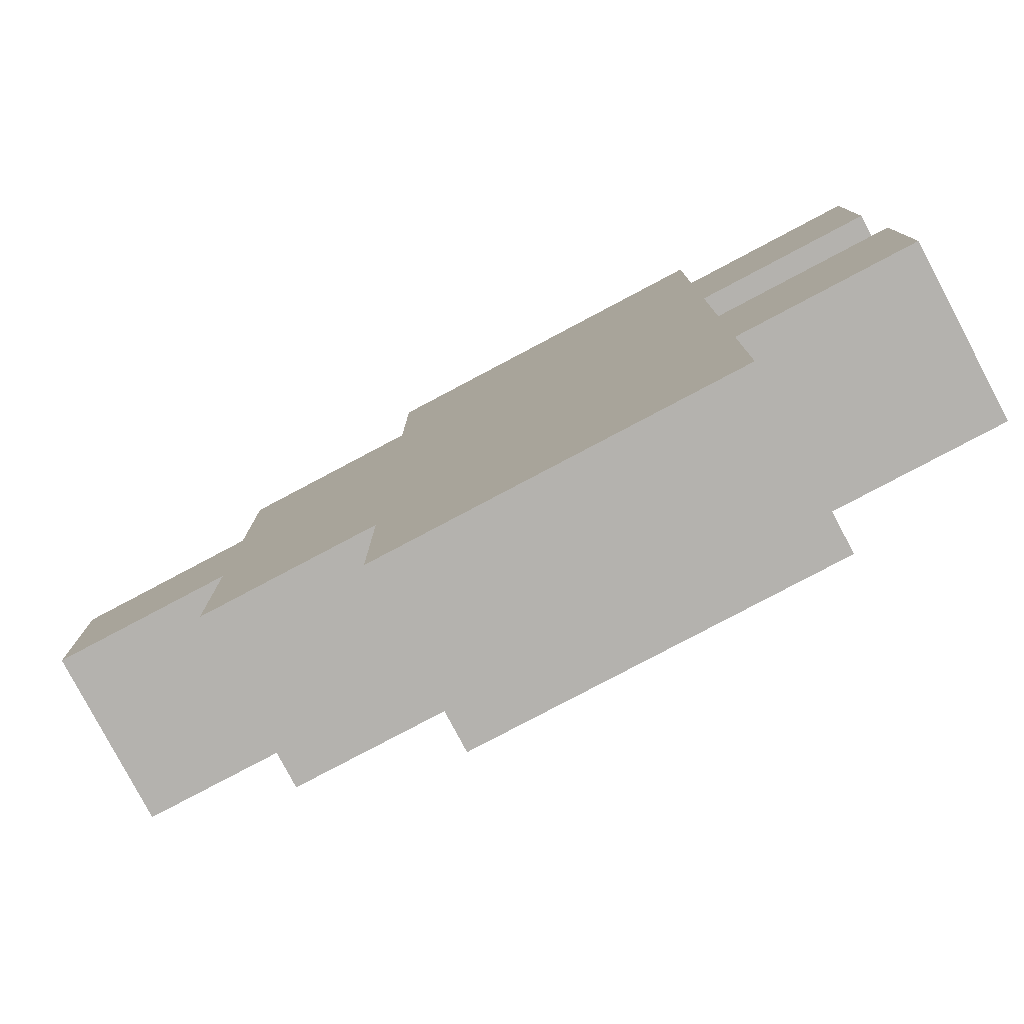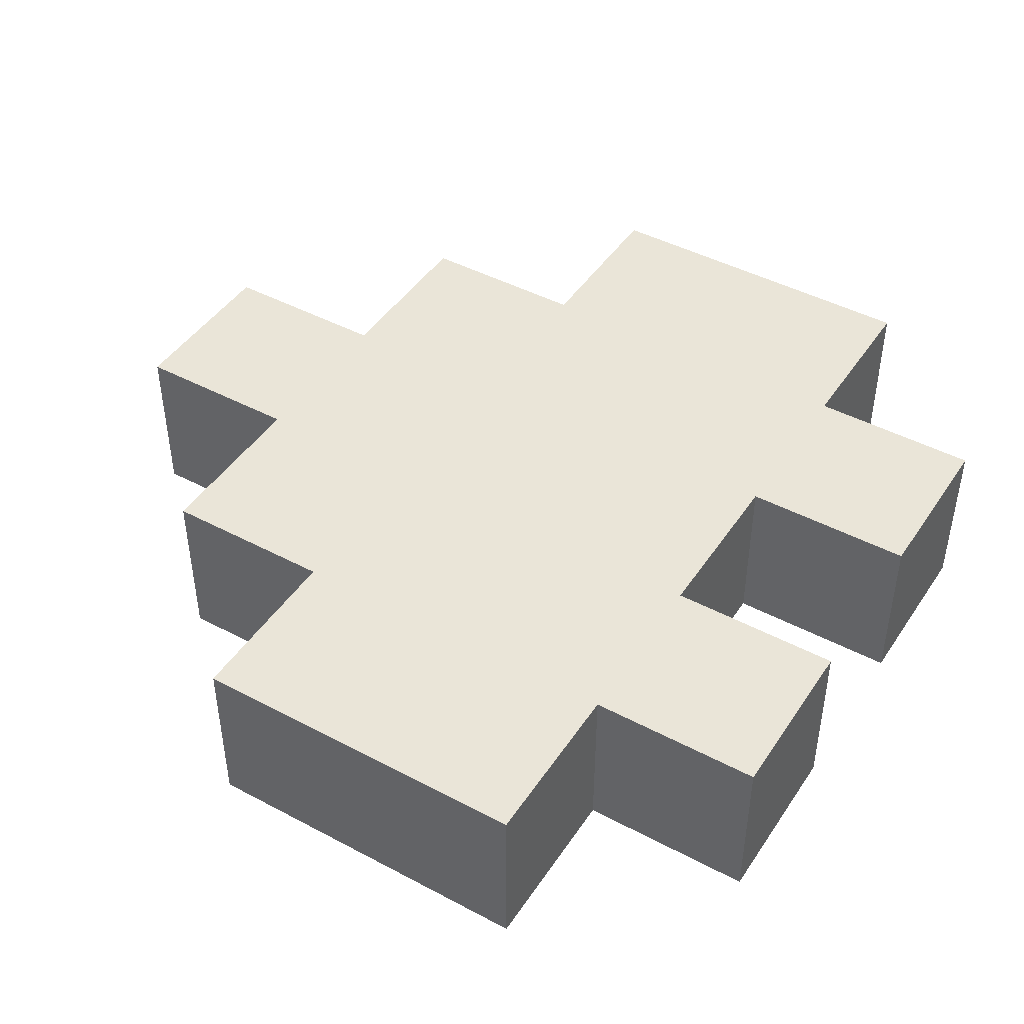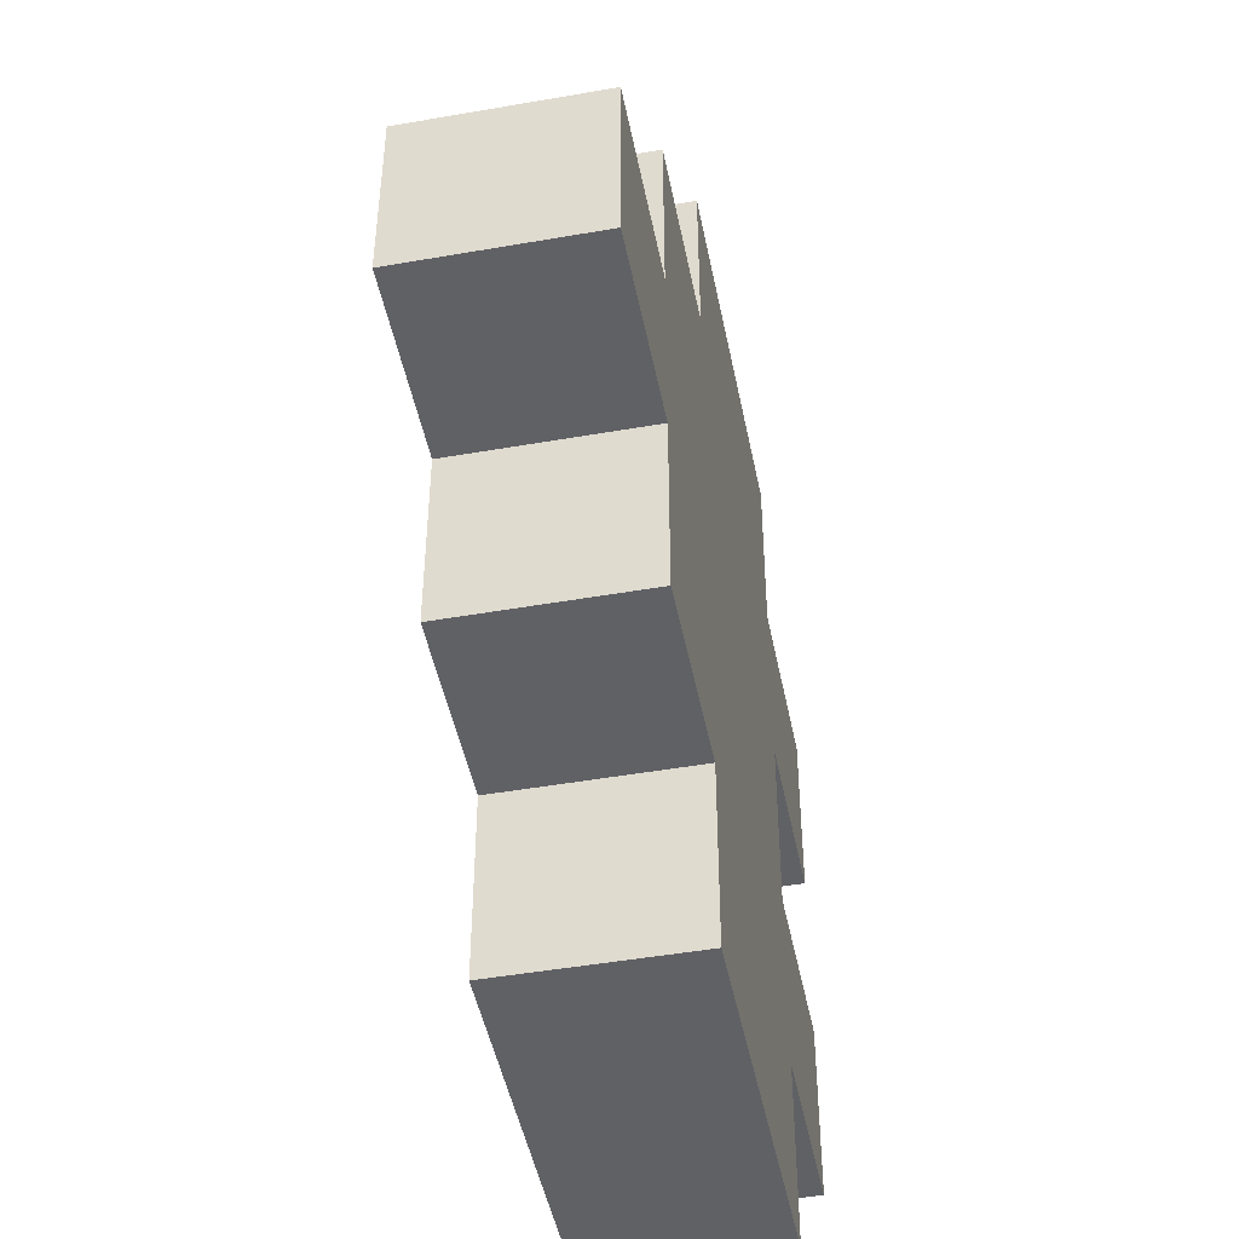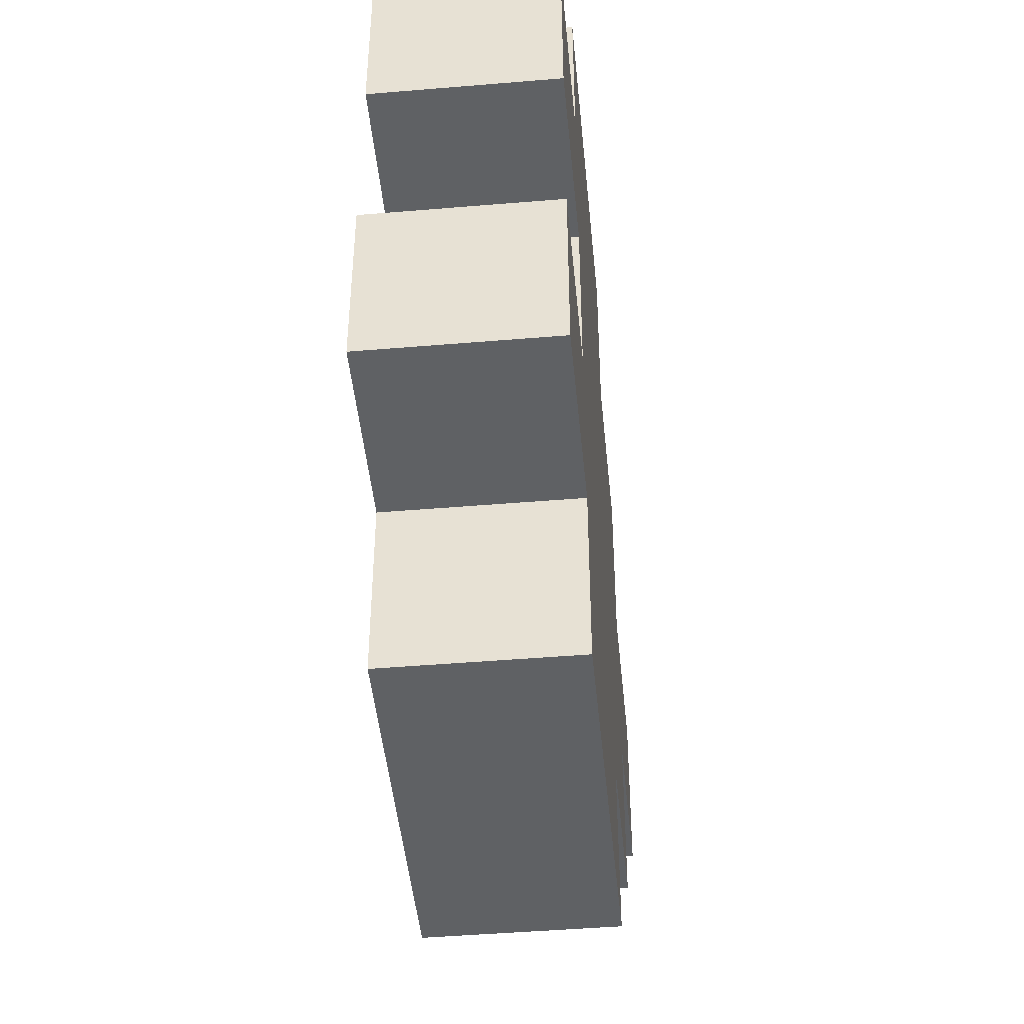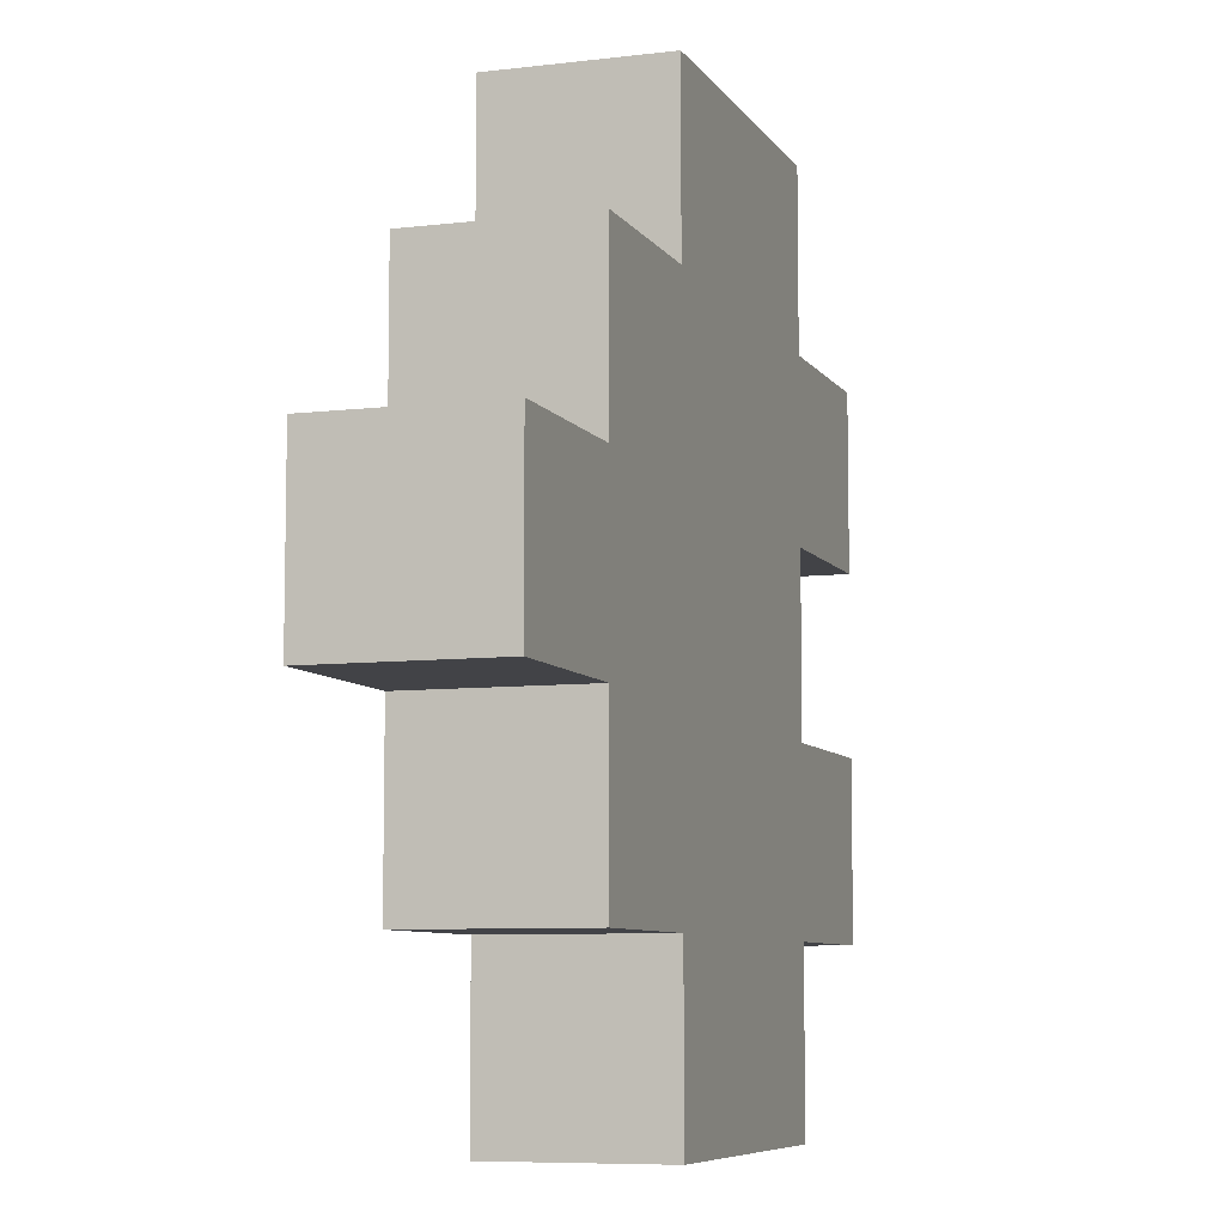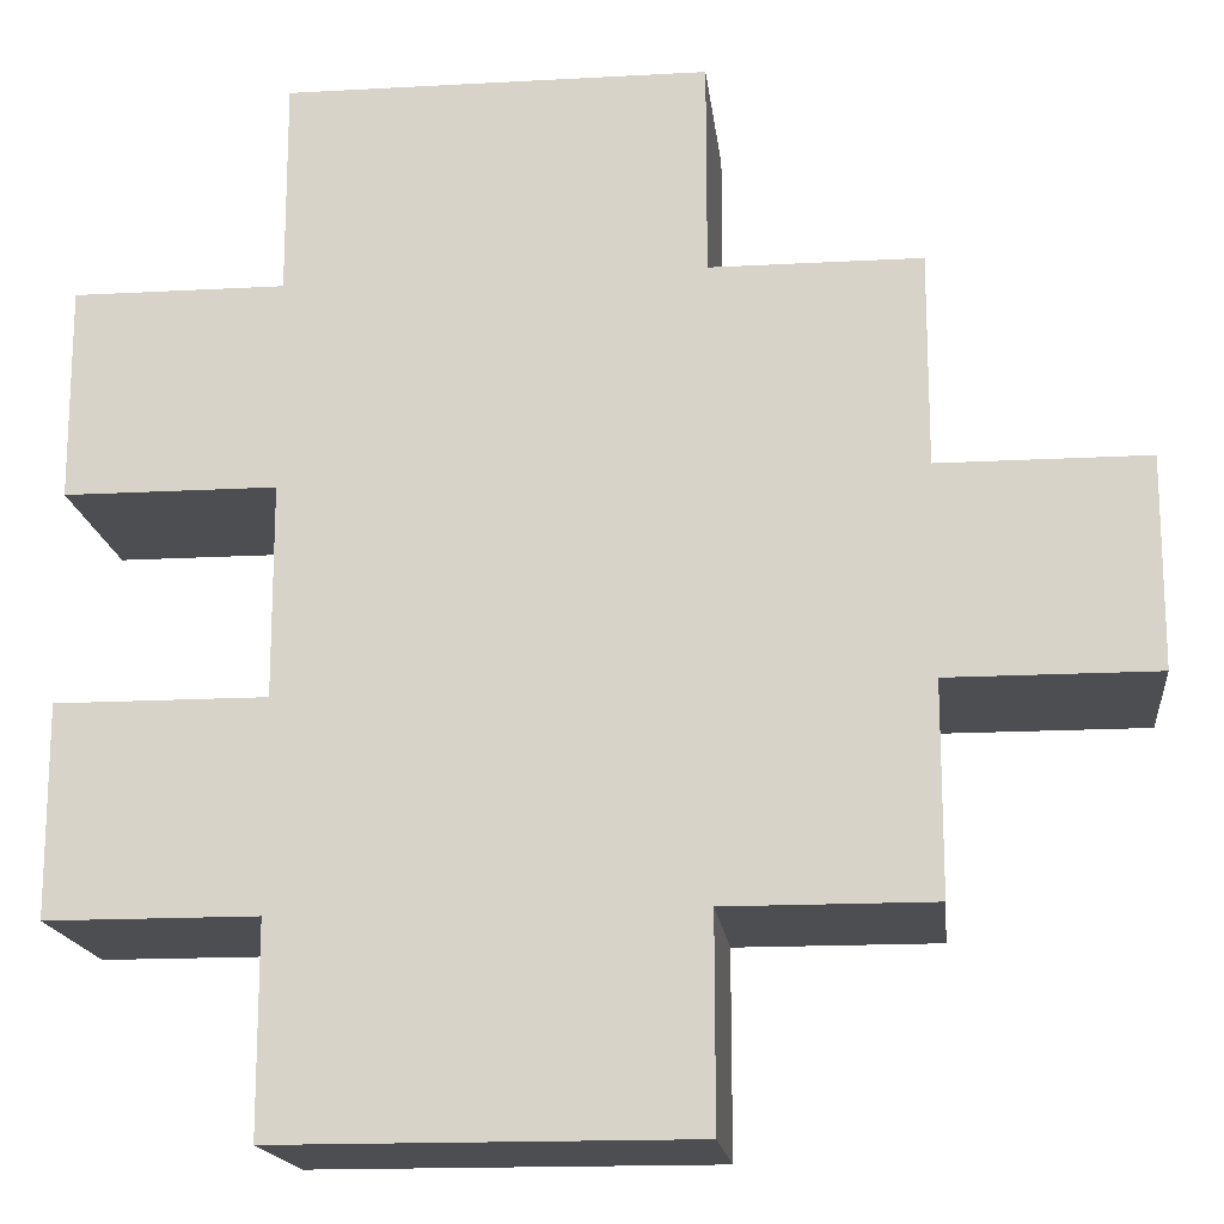
<metadata>
{"format":"obj","ext":"obj","renderer":"f3d","projection":"perspective","resolution":1024,"background":"white","views":[{"elev":-79.7,"azim":-152.1,"up":"+Z"},{"elev":45.0,"azim":-148.4,"up":"+Y"},{"elev":-47.2,"azim":101.2,"up":"+Z"},{"elev":-46.0,"azim":-84.5,"up":"+Z"},{"elev":-7.5,"azim":108.9,"up":"+Z"},{"elev":-16.7,"azim":6.3,"up":"+Z"}]}
</metadata>
<code>
o
v 2.1 2 -1.8
v 2.1 2 -1.9
v 2.1 2 -2
v 2.1 2 -2.1
v 2.1 2.1 -1.8
v 2.1 2.1 -1.9
v 2.1 2.1 -2
v 2.1 2.1 -2.1
v 2.2 2 -1.7
v 2.2 2 -1.8
v 2.2 2 -1.9
v 2.2 2 -2
v 2.2 2 -2.1
v 2.2 2 -2.2
v 2.2 2.1 -1.7
v 2.2 2.1 -1.8
v 2.2 2.1 -1.9
v 2.2 2.1 -2
v 2.2 2.1 -2.1
v 2.2 2.1 -2.2
v 2.4 2 -1.7
v 2.4 2 -1.8
v 2.4 2 -2.1
v 2.4 2 -2.2
v 2.4 2.1 -1.7
v 2.4 2.1 -1.8
v 2.4 2.1 -2.1
v 2.4 2.1 -2.2
v 2.5 2 -1.8
v 2.5 2 -1.9
v 2.5 2 -2
v 2.5 2 -2.1
v 2.5 2.1 -1.8
v 2.5 2.1 -1.9
v 2.5 2.1 -2
v 2.5 2.1 -2.1
v 2.6 2 -1.9
v 2.6 2 -2
v 2.6 2.1 -1.9
v 2.6 2.1 -2
v 2.2 2 -1.7
v 2.2 2.1 -1.7
v 2.4 2 -1.7
v 2.4 2.1 -1.7
v 2.1 2 -1.8
v 2.1 2.1 -1.8
v 2.2 2 -1.8
v 2.2 2.1 -1.8
v 2.4 2 -1.8
v 2.4 2.1 -1.8
v 2.5 2 -1.8
v 2.5 2.1 -1.8
v 2.5 2 -1.9
v 2.5 2.1 -1.9
v 2.6 2 -1.9
v 2.6 2.1 -1.9
v 2.1 2 -2
v 2.1 2.1 -2
v 2.2 2 -2
v 2.2 2.1 -2
v 2.1 2 -1.9
v 2.1 2.1 -1.9
v 2.2 2 -1.9
v 2.2 2.1 -1.9
v 2.5 2 -2
v 2.5 2.1 -2
v 2.6 2 -2
v 2.6 2.1 -2
v 2.1 2 -2.1
v 2.1 2.1 -2.1
v 2.2 2 -2.1
v 2.2 2.1 -2.1
v 2.4 2 -2.1
v 2.4 2.1 -2.1
v 2.5 2 -2.1
v 2.5 2.1 -2.1
v 2.2 2 -2.2
v 2.2 2.1 -2.2
v 2.4 2 -2.2
v 2.4 2.1 -2.2
v 2.2 2 -1.7
v 2.4 2 -1.7
v 2.1 2 -1.8
v 2.2 2 -1.8
v 2.4 2 -1.8
v 2.5 2 -1.8
v 2.1 2 -1.9
v 2.2 2 -1.9
v 2.5 2 -1.9
v 2.6 2 -1.9
v 2.1 2 -2
v 2.2 2 -2
v 2.5 2 -2
v 2.6 2 -2
v 2.1 2 -2.1
v 2.2 2 -2.1
v 2.4 2 -2.1
v 2.5 2 -2.1
v 2.2 2 -2.2
v 2.4 2 -2.2
v 2.2 2.1 -1.7
v 2.4 2.1 -1.7
v 2.1 2.1 -1.8
v 2.2 2.1 -1.8
v 2.4 2.1 -1.8
v 2.5 2.1 -1.8
v 2.1 2.1 -1.9
v 2.2 2.1 -1.9
v 2.5 2.1 -1.9
v 2.6 2.1 -1.9
v 2.1 2.1 -2
v 2.2 2.1 -2
v 2.5 2.1 -2
v 2.6 2.1 -2
v 2.1 2.1 -2.1
v 2.2 2.1 -2.1
v 2.4 2.1 -2.1
v 2.5 2.1 -2.1
v 2.2 2.1 -2.2
v 2.4 2.1 -2.2
f 5 2 1
f 6 2 5
f 7 4 3
f 8 4 7
f 15 10 9
f 16 10 15
f 17 12 11
f 18 12 17
f 19 14 13
f 20 14 19
f 21 22 25
f 25 22 26
f 23 24 27
f 27 24 28
f 29 30 33
f 33 30 34
f 31 32 35
f 35 32 36
f 37 38 39
f 39 38 40
f 43 42 41
f 44 42 43
f 47 46 45
f 48 46 47
f 51 50 49
f 52 50 51
f 55 54 53
f 56 54 55
f 59 58 57
f 60 58 59
f 61 62 63
f 63 62 64
f 65 66 67
f 67 66 68
f 69 70 71
f 71 70 72
f 73 74 75
f 75 74 76
f 77 78 79
f 79 78 80
f 84 82 81
f 85 82 84
f 87 84 83
f 87 86 85
f 87 85 84
f 88 86 87
f 89 86 88
f 92 90 89
f 92 89 88
f 93 90 92
f 94 90 93
f 95 92 91
f 95 93 92
f 96 93 95
f 97 93 96
f 98 93 97
f 99 97 96
f 100 97 99
f 101 102 104
f 104 102 105
f 103 104 107
f 105 106 107
f 104 105 107
f 107 106 108
f 108 106 109
f 109 110 112
f 108 109 112
f 112 110 113
f 113 110 114
f 111 112 115
f 112 113 115
f 115 113 116
f 116 113 117
f 117 113 118
f 116 117 119
f 119 117 120

</code>
